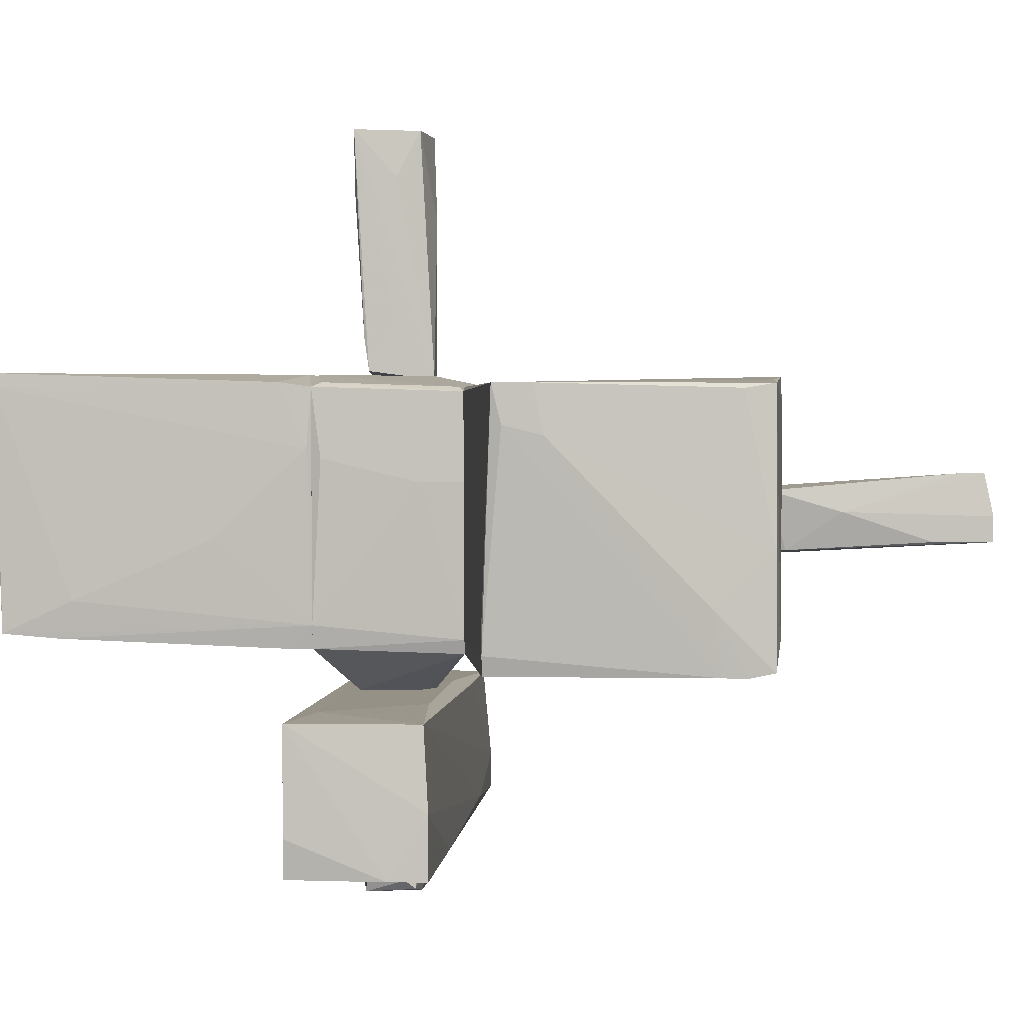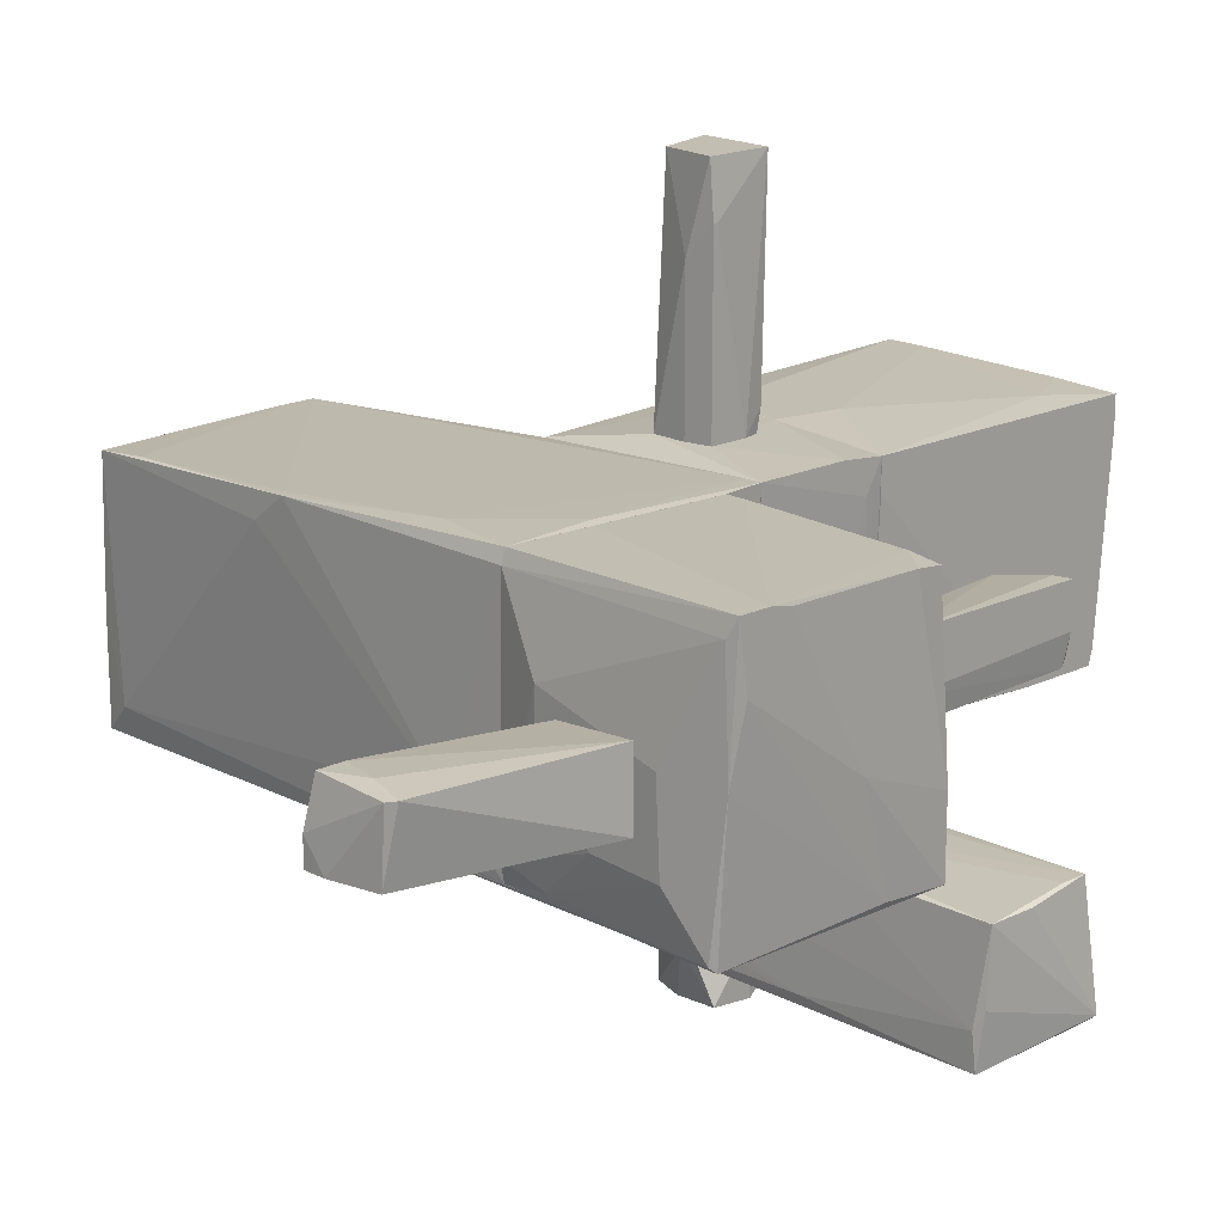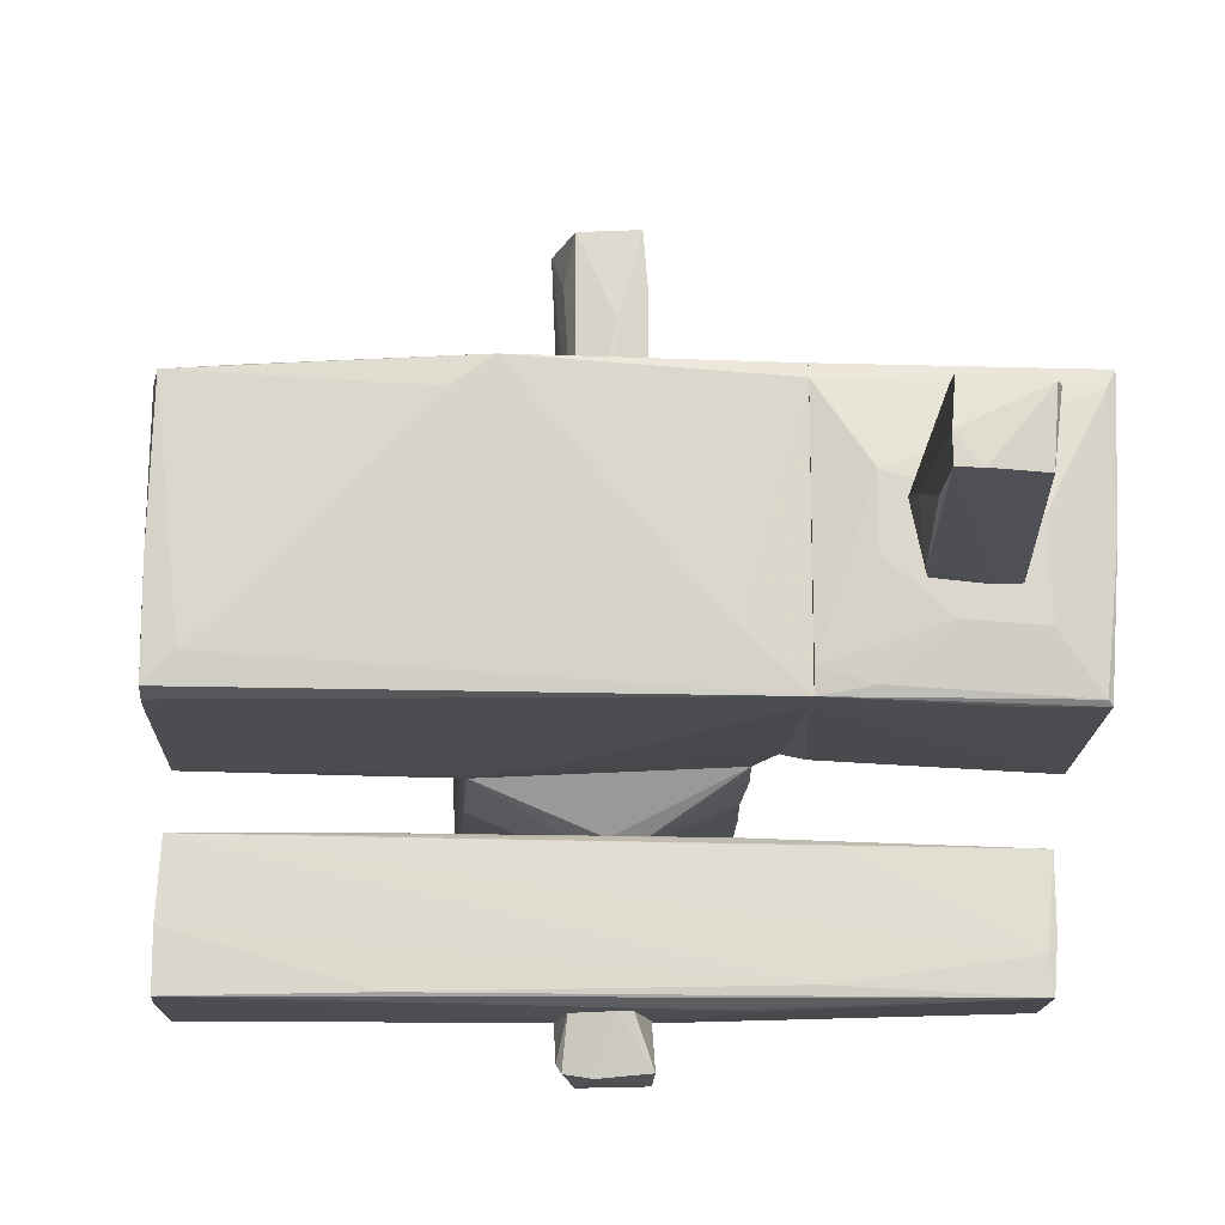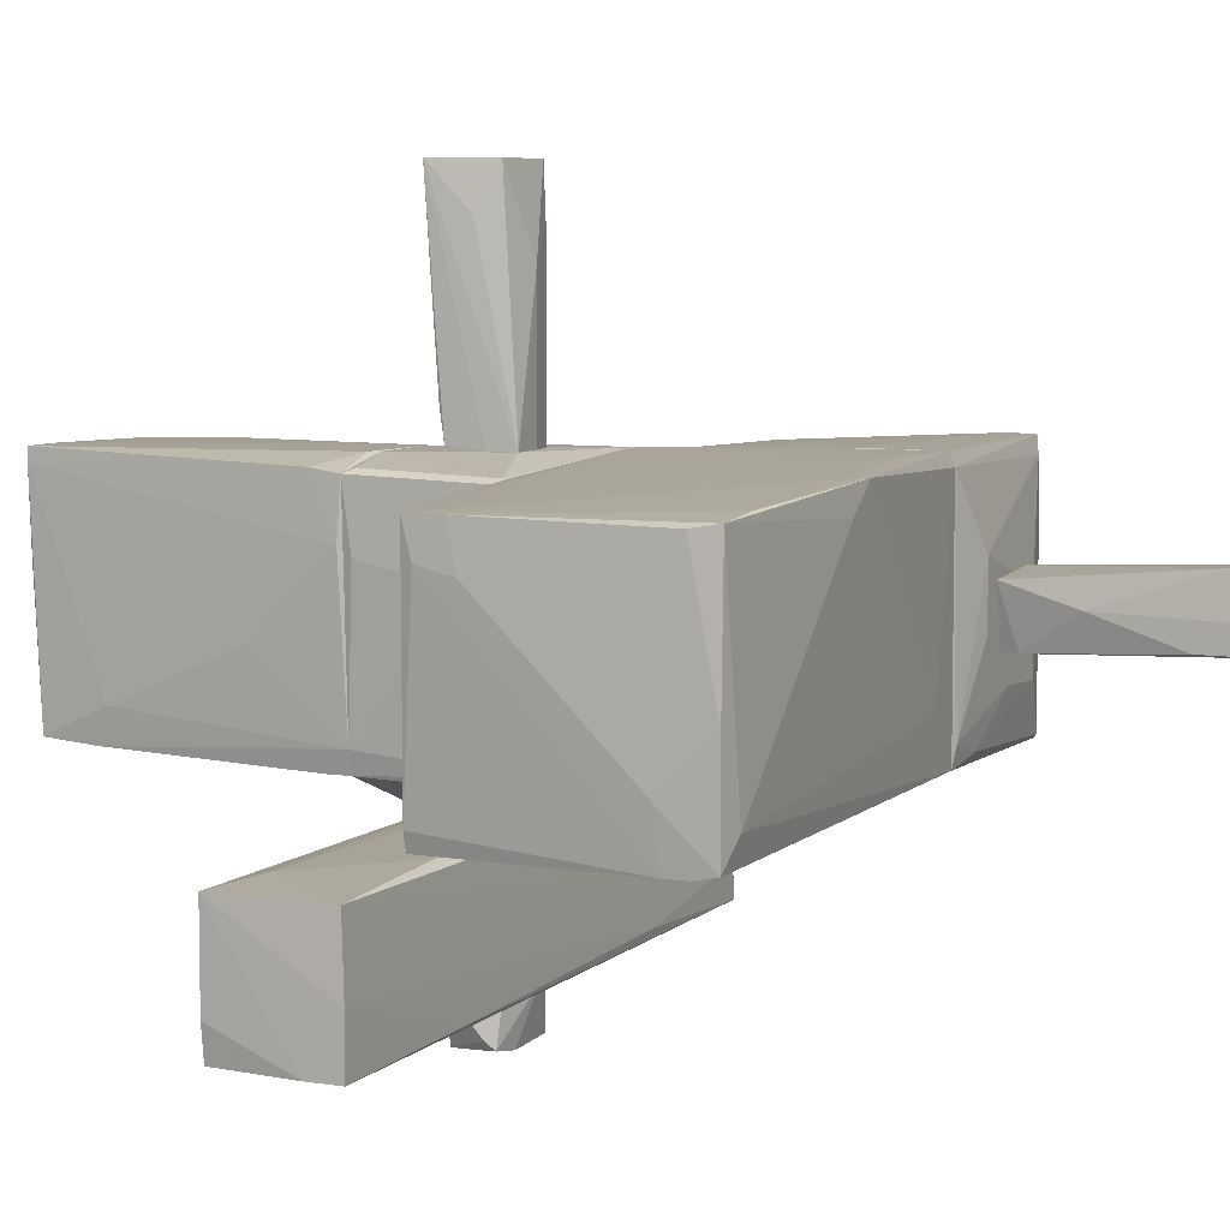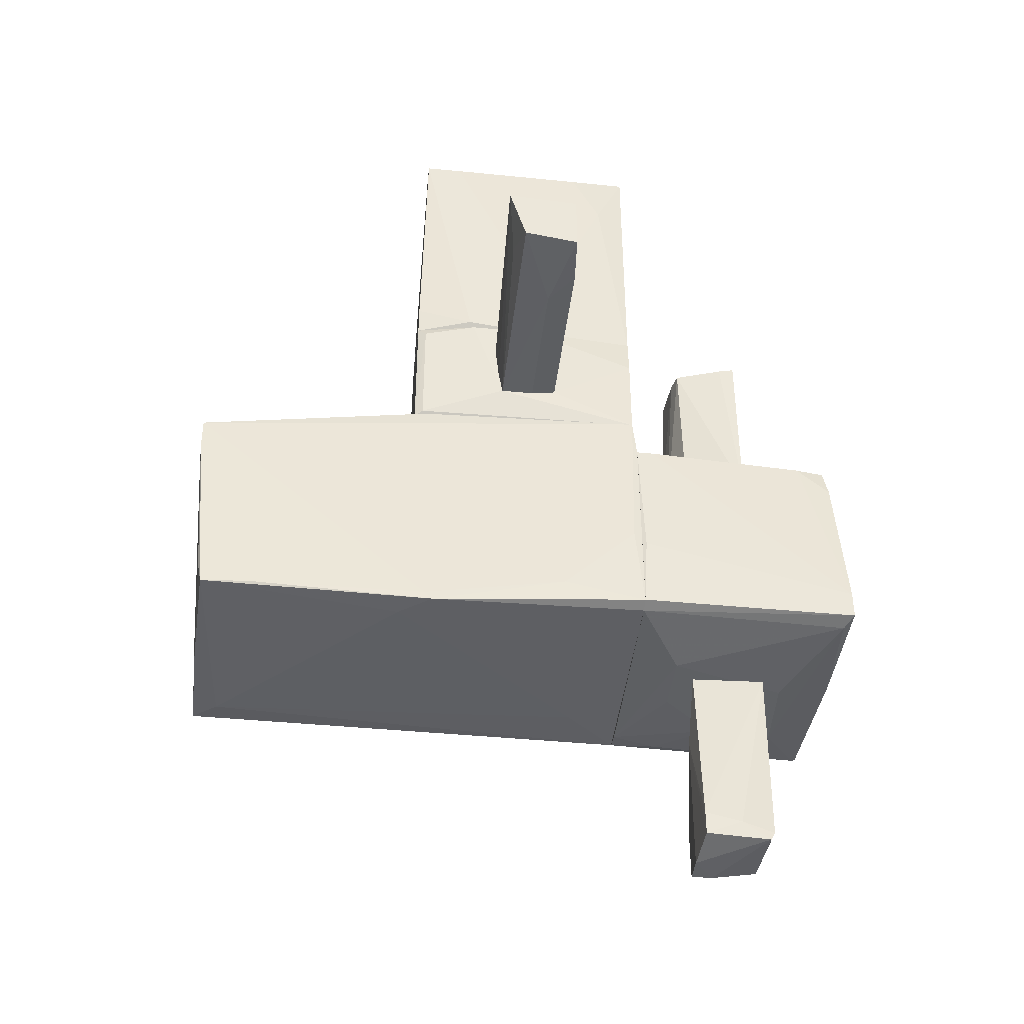
<metadata>
{"format":"obj","ext":"obj","renderer":"f3d","projection":"perspective","resolution":1024,"background":"white","views":[{"elev":0.7,"azim":-86.9,"up":"+Z"},{"elev":17.3,"azim":45.8,"up":"+Z"},{"elev":-16.0,"azim":-3.6,"up":"+Z"},{"elev":6.8,"azim":-65.7,"up":"+Z"},{"elev":-42.7,"azim":-6.6,"up":"+Y"}]}
</metadata>
<code>
o convex_0
v 1.92 -4.153 0.7027
v 1.549 -4.376 0.1098
v 1.735 -4.376 0.1098
v 2.105 -2.448 -0.001381
v 1.586 -2.448 0.5545
v 2.253 -2.448 0.5915
v 2.142 -4.301 0.1098
v 1.586 -4.301 0.7027
v 1.66 -2.597 0.03563
v 2.179 -4.301 0.6657
v 2.291 -2.485 -0.001381
v 2.216 -4.227 0.6657
v 1.549 -3.078 0.3691
v 1.586 -4.079 0.7027
v 1.698 -2.448 0.03563
v 1.549 -4.376 0.3322
v 1.549 -3.857 0.1098
f 13 9 17
f 4 5 6
f 4 2 9
f 3 7 10
f 1 8 10
f 3 2 11
f 2 4 11
f 4 6 11
f 7 3 11
f 6 1 12
f 1 10 12
f 10 7 12
f 11 6 12
f 7 11 12
f 5 9 13
f 1 6 14
f 6 5 14
f 8 1 14
f 13 8 14
f 5 13 14
f 5 4 15
f 4 9 15
f 9 5 15
f 2 3 16
f 3 10 16
f 10 8 16
f 13 2 16
f 8 13 16
f 9 2 17
f 2 13 17
o convex_1
v -3.158 -1.892 -0.2609
v 0.9559 -0.001503 1.444
v 0.9559 -0.001503 1.37
v 0.9931 -2.337 -0.7057
v -0.9717 -2.448 1.444
v -3.047 -0.2611 -0.7429
v -3.233 -0.3353 1.333
v 0.8446 -0.001503 -0.5944
v 0.9931 -2.3 1.481
v -3.084 -2.336 1.333
v -3.121 -2.336 -0.7057
v -1.231 -0.001503 1.333
v -1.083 -0.001503 -0.7057
v 0.9927 -0.3725 -0.5944
v -2.899 -2.374 -0.4832
v -3.121 -2.151 -0.7429
v 0.2514 -2.151 1.481
v -3.084 -0.2611 -0.5944
v 0.9931 -2.337 1.37
v 0.5112 -2.374 -0.2609
v 0.9927 -0.3725 1.444
v -2.194 -0.2985 -0.7429
v -3.233 -0.7061 0.962
v -1.268 -2.448 1.222
v 0.9931 -2.077 -0.7057
v -3.121 -2.114 1.296
v -2.64 -2.336 1.37
v -0.6379 -0.2613 -0.7057
v 0.9927 -0.5947 -0.6317
v 0.8074 -0.001503 1.444
v 0.9187 -1.484 1.481
v -3.084 -0.2611 -0.3349
v -1.046 -2.374 1.444
v -3.121 -2.336 0.1469
v -1.083 -0.001503 1.37
v -3.233 -0.4093 1.036
v -3.121 -1.966 -0.7429
v -1.12 -0.001503 -0.5944
v -3.233 -0.6321 1.333
f 27 44 56
f 19 20 25
f 19 25 29
f 29 25 30
f 20 19 31
f 25 20 31
f 28 21 32
f 21 28 33
f 28 18 33
f 22 26 34
f 21 26 36
f 26 22 36
f 32 21 37
f 21 36 37
f 36 22 37
f 31 19 38
f 23 30 39
f 21 33 39
f 33 23 39
f 22 27 41
f 27 32 41
f 32 37 41
f 37 22 41
f 26 21 42
f 38 26 42
f 31 38 42
f 21 39 42
f 27 22 44
f 30 25 45
f 39 30 45
f 42 39 45
f 42 45 46
f 25 31 46
f 31 42 46
f 45 25 46
f 19 29 47
f 24 34 47
f 47 34 48
f 34 26 48
f 38 19 48
f 26 38 48
f 19 47 48
f 24 29 49
f 35 24 49
f 29 35 49
f 22 34 50
f 34 24 50
f 44 22 50
f 24 44 50
f 18 28 51
f 32 27 51
f 28 32 51
f 40 18 51
f 27 43 51
f 43 40 51
f 29 24 52
f 24 47 52
f 47 29 52
f 24 35 53
f 40 24 53
f 40 53 54
f 23 33 54
f 33 18 54
f 35 23 54
f 18 40 54
f 53 35 54
f 29 30 55
f 30 23 55
f 35 29 55
f 23 35 55
f 24 40 56
f 43 27 56
f 40 43 56
f 44 24 56
o convex_2
v 1.883 -2.448 -0.2237
v 1.03 -1.595 1.481
v 1.141 -0.3722 1.444
v 2.958 -2.3 1.481
v 2.921 -0.3725 -0.7057
v 0.9934 -0.3722 -0.5944
v 2.846 -0.4096 1.37
v 2.846 -2.337 -0.7429
v 0.9934 -2.337 -0.7057
v 0.9934 -2.299 1.481
v 2.216 -0.001503 0.7027
v 1.512 -0.001503 0.1099
v 0.9934 -0.3722 1.444
v 1.401 -2.448 0.7395
v 2.439 -2.448 0.4432
v 2.179 -0.001503 0.03586
v 2.958 -1.188 0.2211
v 2.884 -0.669 1.407
v 1.179 -0.3722 -0.6314
v 2.809 -2.374 -0.7057
v 1.661 -0.001503 0.5545
v 2.958 -2.04 1.481
v 2.921 -0.3725 -0.0754
v 0.9934 -2.04 -0.7057
v 0.9934 -2.374 -0.5204
v 2.921 -2.337 0.406
v 0.9934 -2.337 1.37
v 2.921 -0.9286 -0.6685
v 2.328 -2.299 -0.7429
v 2.884 -2.337 1.333
v 0.9934 -0.3356 -0.4834
v 2.587 -0.4096 1.407
v 2.476 -2.448 -0.2609
v 2.958 -1.855 1.444
v 2.958 -2.225 0.962
v 1.401 -2.448 0.1841
v 0.9934 -0.3356 0.406
v 1.401 -2.374 -0.6314
v 1.92 -0.001503 0.03586
f 75 68 95
f 60 58 66
f 62 65 66
f 58 59 69
f 66 58 69
f 62 66 69
f 59 67 69
f 70 57 71
f 67 61 72
f 68 67 72
f 62 68 75
f 65 64 76
f 67 68 77
f 69 67 77
f 68 69 77
f 59 58 78
f 58 60 78
f 60 73 78
f 61 67 79
f 67 63 79
f 73 61 79
f 63 74 79
f 65 62 80
f 75 61 80
f 62 75 80
f 66 65 81
f 76 64 82
f 60 66 83
f 66 81 83
f 81 70 83
f 64 61 84
f 61 73 84
f 82 64 84
f 61 64 85
f 64 65 85
f 80 61 85
f 65 80 85
f 70 71 86
f 82 60 86
f 76 82 86
f 60 83 86
f 83 70 86
f 68 62 87
f 62 69 87
f 67 59 88
f 63 67 88
f 74 63 88
f 59 78 88
f 78 74 88
f 71 57 89
f 86 71 89
f 76 86 89
f 78 73 90
f 74 78 90
f 73 79 90
f 79 74 90
f 73 60 91
f 60 82 91
f 84 73 91
f 82 84 91
f 57 70 92
f 81 57 92
f 70 81 92
f 69 68 93
f 68 87 93
f 87 69 93
f 65 76 94
f 81 65 94
f 57 81 94
f 89 57 94
f 76 89 94
f 72 61 95
f 68 72 95
f 61 75 95
o convex_3
v -1.083 1.185 -0.6688
v -0.8232 3.668 1.481
v -1.157 3.668 1.481
v -0.0449 1.185 1.481
v 0.9558 3.557 -0.6315
v 0.9558 1.185 1.407
v -1.083 3.631 -0.5574
v 0.9558 3.742 1.407
v 0.8817 1.185 -0.5945
v -1.194 1.185 1.37
v -1.157 1.963 0.184
v -0.675 1.259 1.481
v 0.9558 2.853 -0.6315
v 0.6222 3.742 1.073
v 0.6965 3.186 1.444
v 0.9558 3.594 -0.5202
v -1.083 3.186 -0.5945
v -1.12 1.185 -0.4834
v -0.675 3.705 1.407
v -1.12 3.075 -0.2979
v -1.194 1.222 0.888
v 0.9188 1.667 -0.5945
v -1.194 1.444 1.407
v 0.06643 1.741 1.481
v 0.7336 3.557 -0.6315
v -1.083 1.37 -0.6688
v 0.9558 1.185 1.147
v -1.157 3.668 1.37
v -0.8232 3.631 -0.5574
v -1.12 3.668 0.6653
v 0.9558 3.742 1.147
v 0.4368 3.705 1.444
f 110 103 127
f 97 98 99
f 98 97 103
f 101 100 103
f 99 96 104
f 101 99 104
f 99 98 107
f 105 99 107
f 96 100 108
f 100 101 108
f 104 96 108
f 101 103 110
f 103 100 111
f 96 99 113
f 99 105 113
f 102 112 113
f 98 103 114
f 103 109 114
f 102 113 115
f 113 106 115
f 113 105 116
f 106 113 116
f 115 106 116
f 104 108 117
f 107 98 118
f 105 107 118
f 116 105 118
f 97 99 119
f 99 101 119
f 110 97 119
f 101 110 119
f 102 100 120
f 112 102 120
f 112 120 121
f 100 96 121
f 96 113 121
f 113 112 121
f 120 100 121
f 101 104 122
f 108 101 122
f 104 117 122
f 117 108 122
f 98 114 123
f 102 115 123
f 115 116 123
f 118 98 123
f 116 118 123
f 100 102 124
f 102 109 124
f 111 100 124
f 109 102 125
f 114 109 125
f 123 114 125
f 102 123 125
f 109 103 126
f 103 111 126
f 124 109 126
f 111 124 126
f 103 97 127
f 97 110 127
o convex_4
v 2.179 1.704 0.1468
v 1.512 -0.001503 0.1098
v 1.512 -0.001503 0.1839
v 2.216 -0.001503 0.2581
v 1.623 1.592 0.6285
v 2.216 -0.001503 0.7028
v 2.216 1.704 0.7028
v 1.549 1.555 0.1468
v 2.179 -0.001503 0.03555
v 1.661 -0.001503 0.5544
v 2.179 1.666 0.07265
v 1.92 0.03572 0.03555
v 2.216 1.704 0.3321
v 2.068 1.666 0.7028
v 1.586 1.592 0.4803
v 1.512 0.5176 0.1098
f 130 142 143
f 130 129 131
f 130 131 133
f 133 131 134
f 131 129 136
f 132 130 137
f 130 133 137
f 133 132 137
f 135 128 138
f 131 136 138
f 138 136 139
f 136 129 139
f 135 138 139
f 128 134 140
f 134 131 140
f 138 128 140
f 131 138 140
f 132 133 141
f 134 132 141
f 133 134 141
f 130 132 142
f 134 128 142
f 132 134 142
f 128 135 142
f 142 135 143
f 129 130 143
f 139 129 143
f 135 139 143
o convex_5
v -0.4526 0.5175 -2.559
v 0.1776 0.9252 -2.559
v 0.1776 0.851 -2.263
v 0.2147 0.3693 -2.633
v -0.0449 0.2951 -2.226
v -0.4526 0.814 -2.226
v -0.3043 0.851 -2.67
v -0.1931 0.4063 -2.67
v -0.3783 0.4063 -2.226
v 0.2147 0.7028 -2.226
v 0.2147 0.7398 -2.67
v 0.06626 0.2951 -2.226
v -0.4155 0.4434 -2.633
f 152 144 156
f 146 145 149
f 144 149 150
f 149 145 150
f 147 148 151
f 148 149 152
f 149 144 152
f 145 146 153
f 146 149 153
f 149 148 153
f 150 145 154
f 147 151 154
f 151 150 154
f 145 153 154
f 153 147 154
f 148 147 155
f 147 153 155
f 153 148 155
f 144 150 156
f 150 151 156
f 151 148 156
f 148 152 156
o convex_6
v -0.8602 0.5916 -1.04
v -0.4524 0.5916 -2.226
v -0.4524 0.814 -2.226
v 2.921 0.1098 -1.114
v 2.847 1.148 -1.077
v 2.883 0.03557 -2.152
v -3.159 0.1098 -2.189
v -3.121 1.148 -1.077
v -3.121 0.1469 -1.077
v 2.995 1.148 -2.04
v -3.084 1.148 -2.189
v 0.7336 0.221 -1.04
v 1.326 0.03557 -2.077
v 0.9558 0.2581 -2.226
v 2.809 1.148 -2.077
v -2.528 0.9622 -1.04
v -3.159 0.1098 -1.707
v 2.847 0.03557 -1.855
v 0.1776 0.814 -2.226
v -1.75 0.2211 -1.04
v 0.0662 0.851 -1.04
v 1.474 0.1098 -1.114
v -1.638 0.07269 -2.151
v -3.121 1.148 -1.892
v 2.921 0.5175 -1.114
v 2.921 0.07269 -1.707
v -3.159 0.4063 -2.189
v 0.6589 0.221 -2.226
v 2.957 1.11 -2.077
v 2.847 0.9252 -1.077
f 168 160 186
f 159 158 163
f 164 161 166
f 164 166 167
f 165 160 168
f 158 159 170
f 167 166 171
f 161 164 172
f 164 165 172
f 165 164 173
f 169 165 173
f 169 162 174
f 165 169 174
f 159 167 175
f 170 159 175
f 162 170 175
f 167 171 175
f 168 157 176
f 165 168 176
f 157 172 176
f 172 165 176
f 157 168 177
f 168 161 177
f 172 157 177
f 161 172 177
f 160 165 178
f 174 160 178
f 165 174 178
f 163 162 179
f 162 169 179
f 173 163 179
f 169 173 179
f 164 167 180
f 161 160 181
f 160 166 181
f 166 161 181
f 166 160 182
f 162 166 182
f 160 174 182
f 174 162 182
f 159 163 183
f 167 159 183
f 163 173 183
f 173 164 183
f 164 180 183
f 180 167 183
f 162 163 184
f 163 158 184
f 158 170 184
f 170 162 184
f 166 162 185
f 171 166 185
f 162 175 185
f 175 171 185
f 160 161 186
f 161 168 186
o convex_7
v -0.4154 0.5917 3.075
v 0.1776 0.3693 3.001
v 0.1776 0.3322 3.001
v -0.3784 0.5175 1.481
v 0.1405 0.851 1.667
v -0.4897 0.9252 3.446
v 0.1405 0.8881 3.446
v 0.1776 0.3322 1.481
v -0.3413 0.4063 3.446
v -0.4154 0.814 1.519
v -0.3413 0.2951 1.481
v 0.1405 0.3322 3.446
v 0.1776 0.6657 1.481
v -0.04487 0.2951 2.741
v -0.4154 0.9252 2.964
v -0.156 0.9252 3.372
v 0.1405 0.814 1.481
v -0.4154 0.851 1.778
v -0.04487 0.2951 1.481
f 200 197 205
f 189 188 193
f 188 189 194
f 192 187 195
f 193 192 195
f 190 192 196
f 187 192 197
f 192 190 197
f 190 194 197
f 195 187 197
f 189 193 198
f 193 195 198
f 191 193 199
f 193 188 199
f 188 194 199
f 194 190 199
f 194 189 200
f 195 197 200
f 198 195 200
f 189 198 200
f 193 191 202
f 192 193 202
f 191 201 202
f 201 192 202
f 190 196 203
f 196 191 203
f 191 199 203
f 199 190 203
f 196 192 204
f 191 196 204
f 201 191 204
f 192 201 204
f 197 194 205
f 194 200 205
o convex_8
v -0.3414 0.4063 -1.039
v 0.956 0.814 1.444
v -0.0451 1.185 1.481
v -1.194 -0.001503 1.333
v -1.083 1.185 -0.6684
v 0.8447 -0.001503 -0.5943
v 0.8818 1.185 -0.5943
v 0.956 -0.001503 1.444
v -1.083 -0.001503 -0.7054
v -1.194 1.185 1.37
v 0.956 1.185 1.407
v 0.06623 0.8509 -1.039
v -0.3414 0.2951 1.481
v 0.1405 0.3322 -1.039
v -1.194 0.3322 0.6285
v -0.3785 0.8882 -1.039
v -1.12 1.185 -0.4831
v -0.6377 1.185 1.481
v 0.8818 0.4433 -0.5943
v -1.12 -0.001503 -0.5943
v -1.12 0.03565 1.37
v 0.956 1.036 1.147
v -0.119 0.2951 -1.039
v -1.194 1.111 0.8138
v 0.1776 0.3322 1.481
v -1.194 -0.001503 0.6285
v -1.12 1.111 1.407
f 226 223 232
f 210 208 212
f 209 211 213
f 211 209 214
f 208 210 215
f 208 207 216
f 212 208 216
f 207 213 216
f 206 217 219
f 217 212 219
f 209 215 220
f 210 212 221
f 206 214 221
f 214 210 221
f 217 206 221
f 212 217 221
f 215 210 222
f 208 215 223
f 218 208 223
f 213 211 224
f 211 219 224
f 219 212 224
f 210 214 225
f 214 209 225
f 222 210 225
f 220 222 225
f 209 213 226
f 213 218 226
f 218 223 226
f 212 216 227
f 216 213 227
f 213 224 227
f 224 212 227
f 214 206 228
f 211 214 228
f 219 211 228
f 206 219 228
f 220 215 229
f 215 222 229
f 222 220 229
f 207 208 230
f 213 207 230
f 208 218 230
f 218 213 230
f 209 220 231
f 225 209 231
f 220 225 231
f 215 209 232
f 223 215 232
f 209 226 232

</code>
